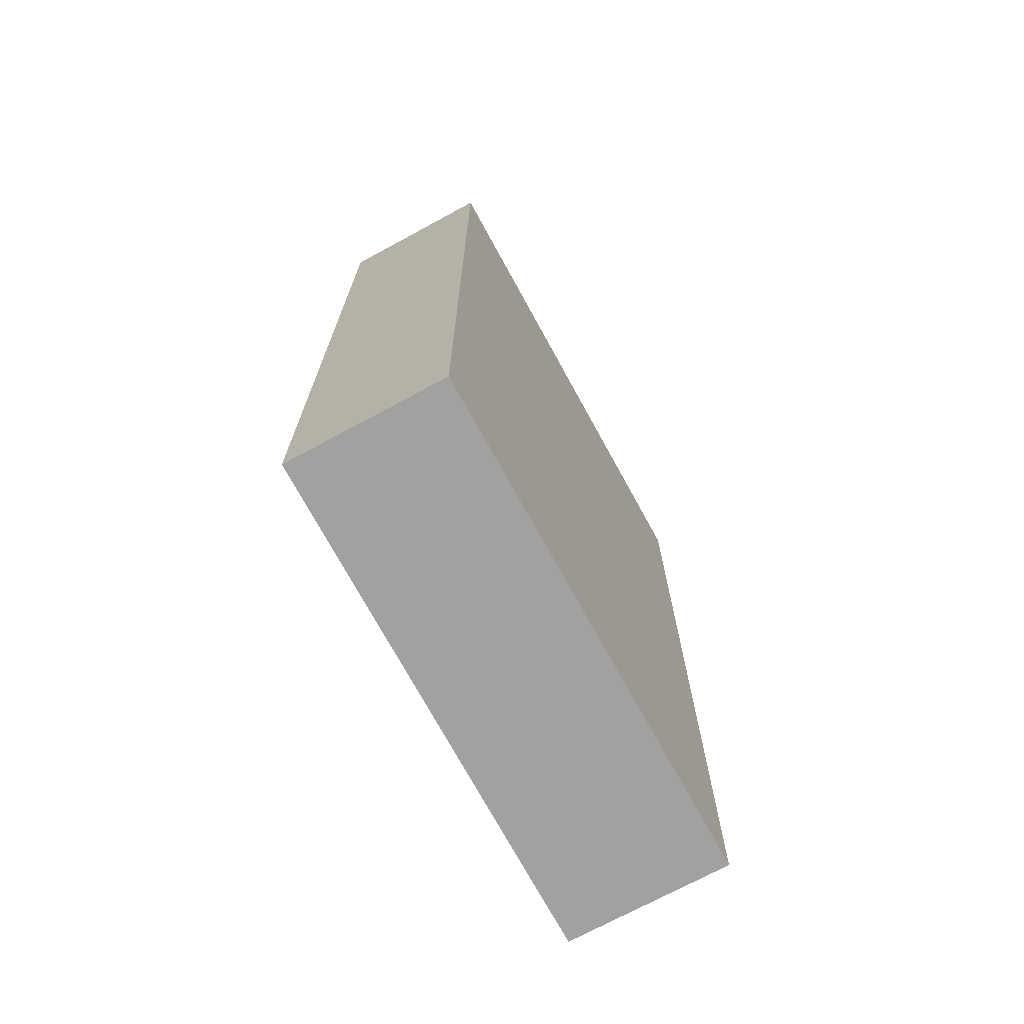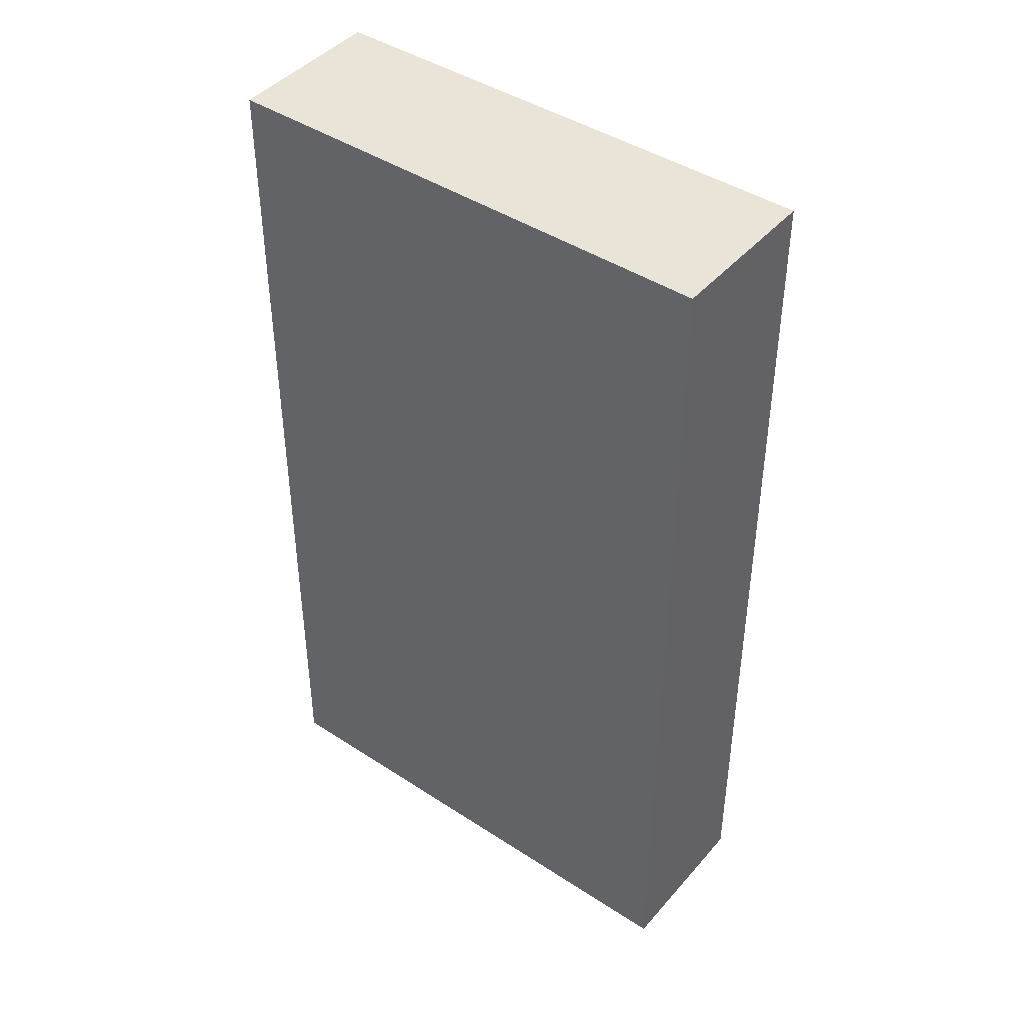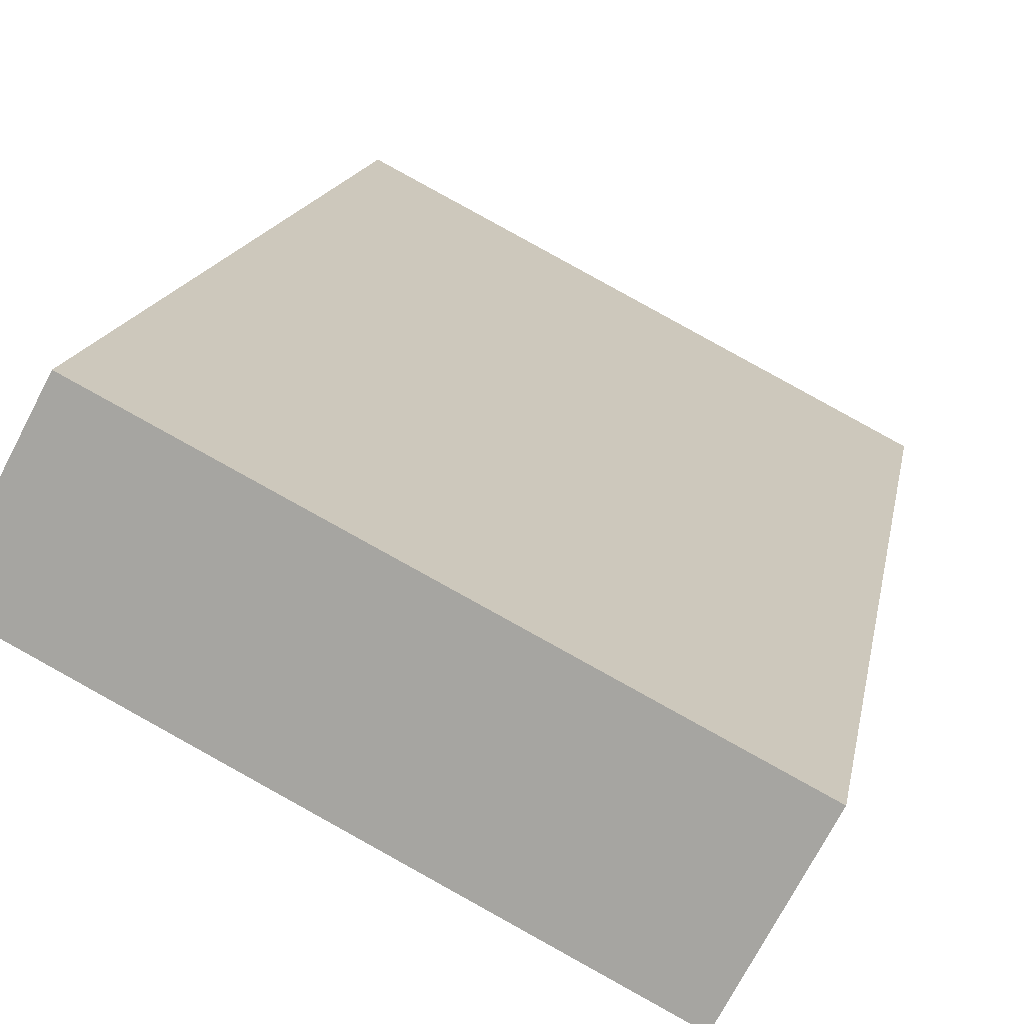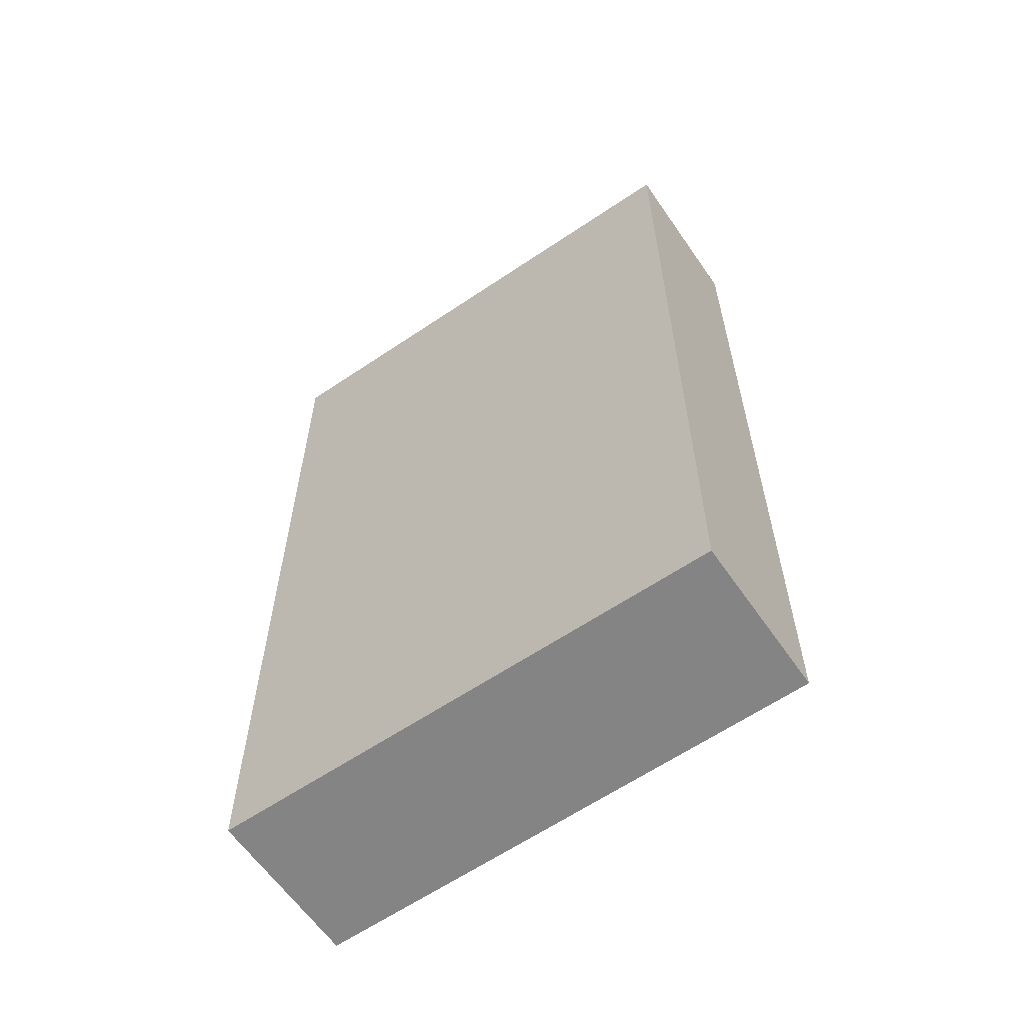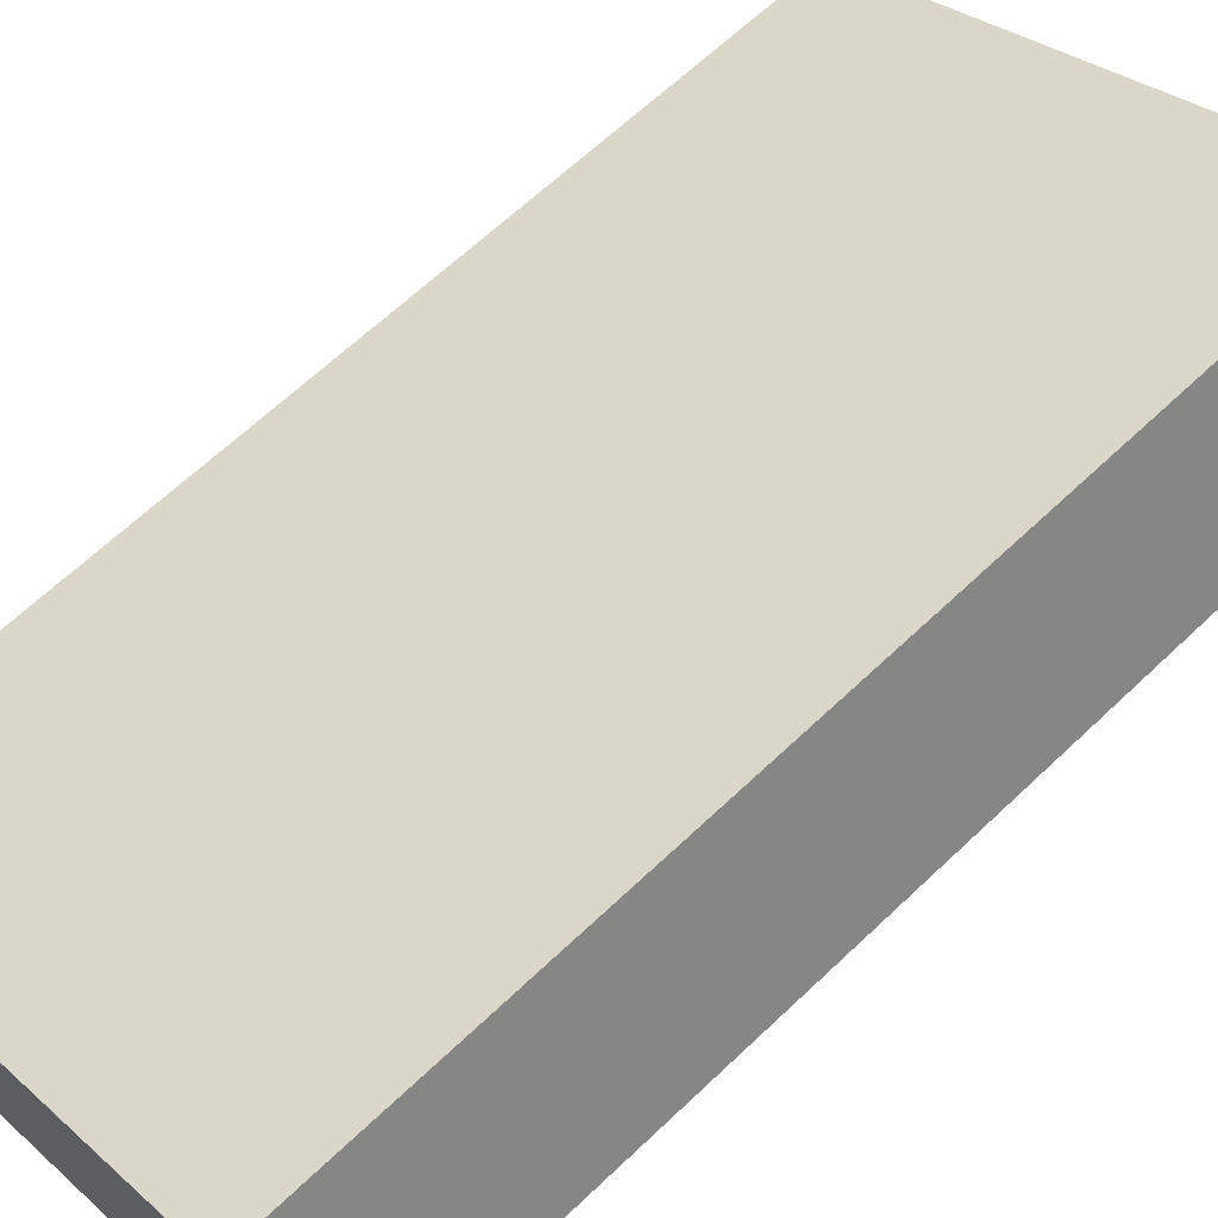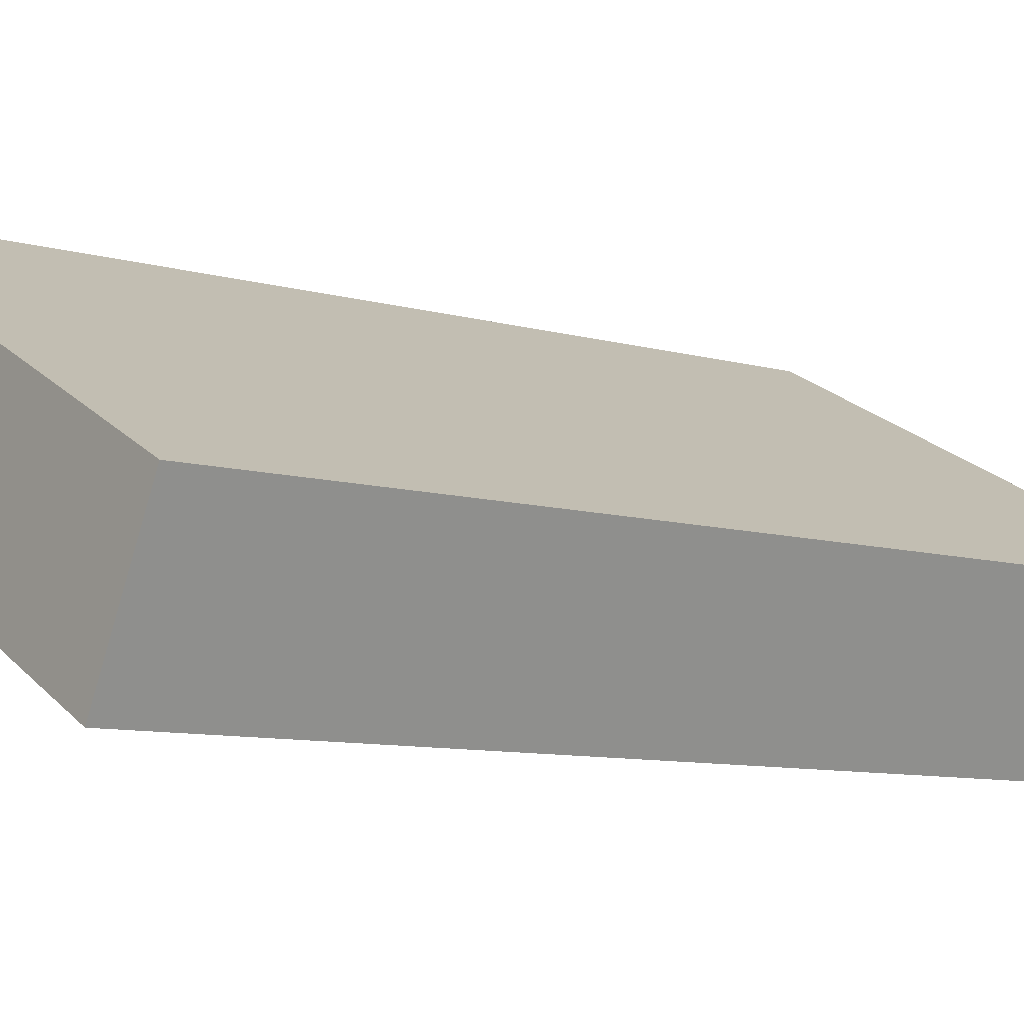
<metadata>
{"format":"obj","ext":"obj","renderer":"f3d","projection":"perspective","resolution":1024,"background":"white","views":[{"elev":-72.3,"azim":-33.9,"up":"+Y"},{"elev":43.4,"azim":65.1,"up":"+Y"},{"elev":14.2,"azim":9.2,"up":"+Z"},{"elev":-61.5,"azim":-117.8,"up":"+Y"},{"elev":64.6,"azim":-133.8,"up":"+Z"},{"elev":-8.7,"azim":51.8,"up":"+Z"}]}
</metadata>
<code>
v  0.551 6.78 1.05
v  3.366 6.78 -1.764
v  0 6.78 4.152e-16
v  3.926 6.78 -0.696
v  3.366 1.08e-16 -1.764
v  0 0 0
v  0.551 -6.429e-17 1.05
v  3.926 4.262e-17 -0.696
g defaultobject
f 1 2 3
f 2 1 4
f 5 3 2
f 3 5 6
f 6 1 3
f 1 6 7
f 7 4 1
f 4 7 8
f 8 2 4
f 2 8 5
f 5 7 6
f 7 5 8

</code>
